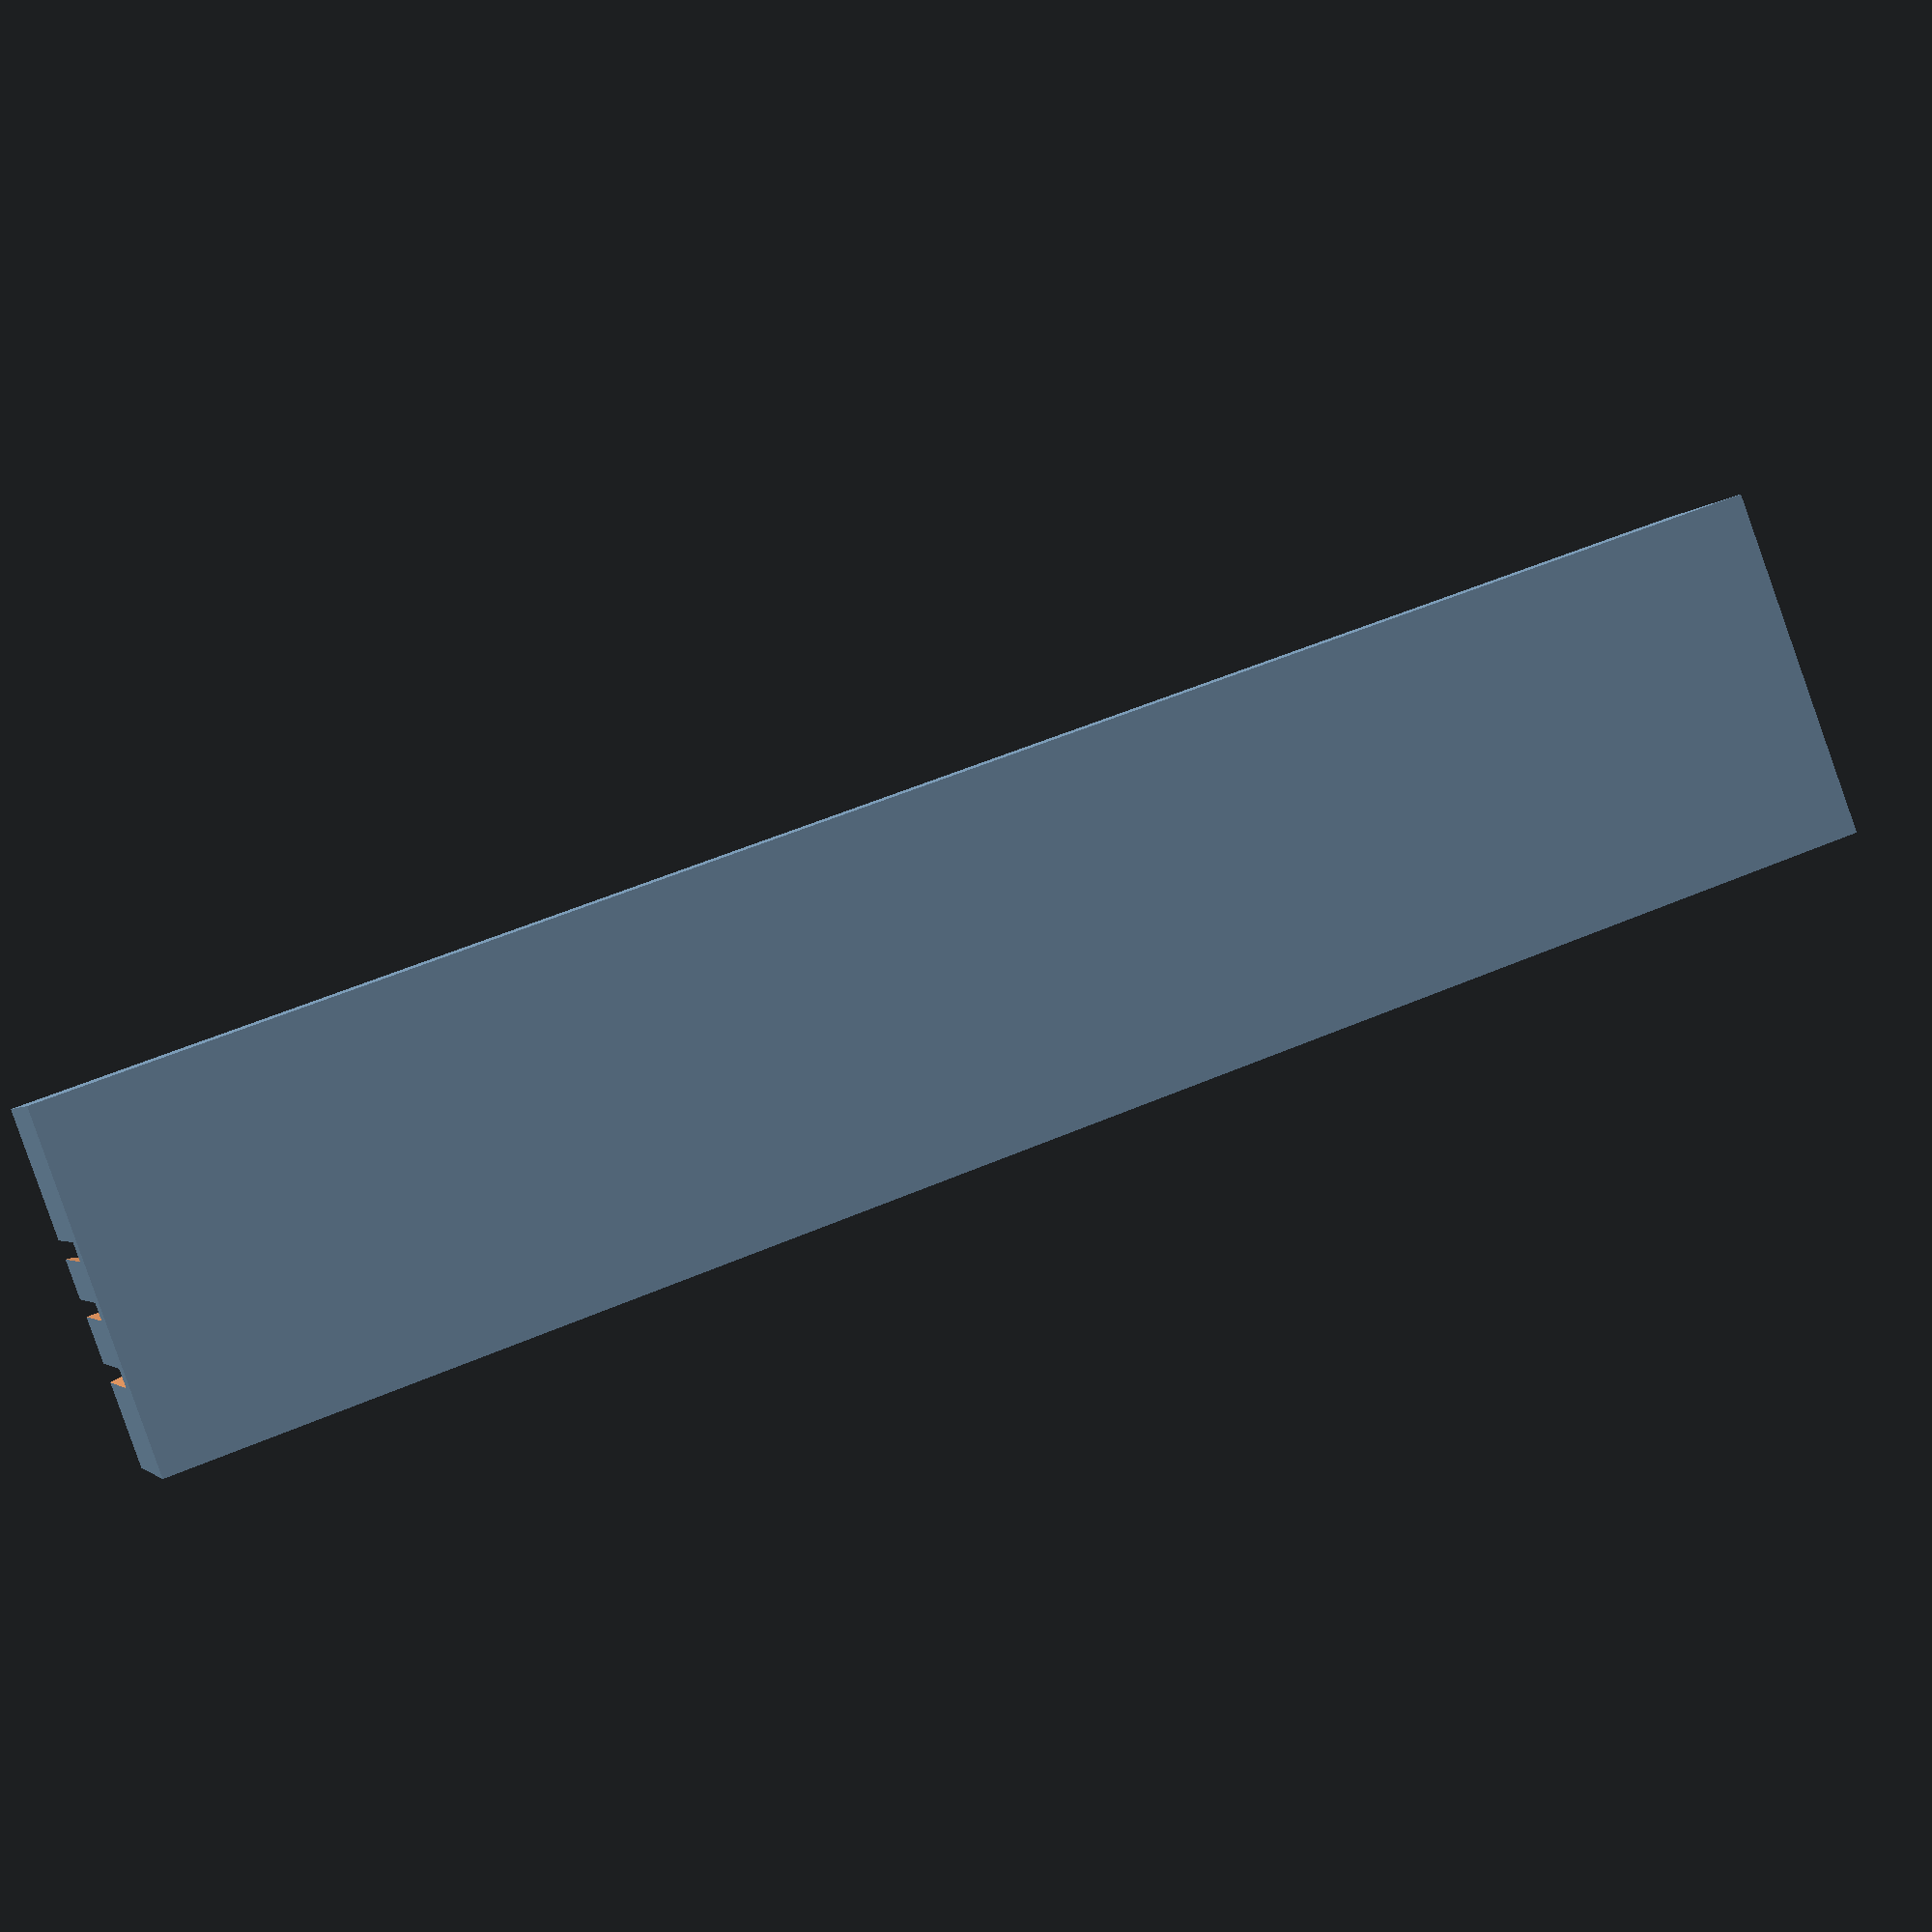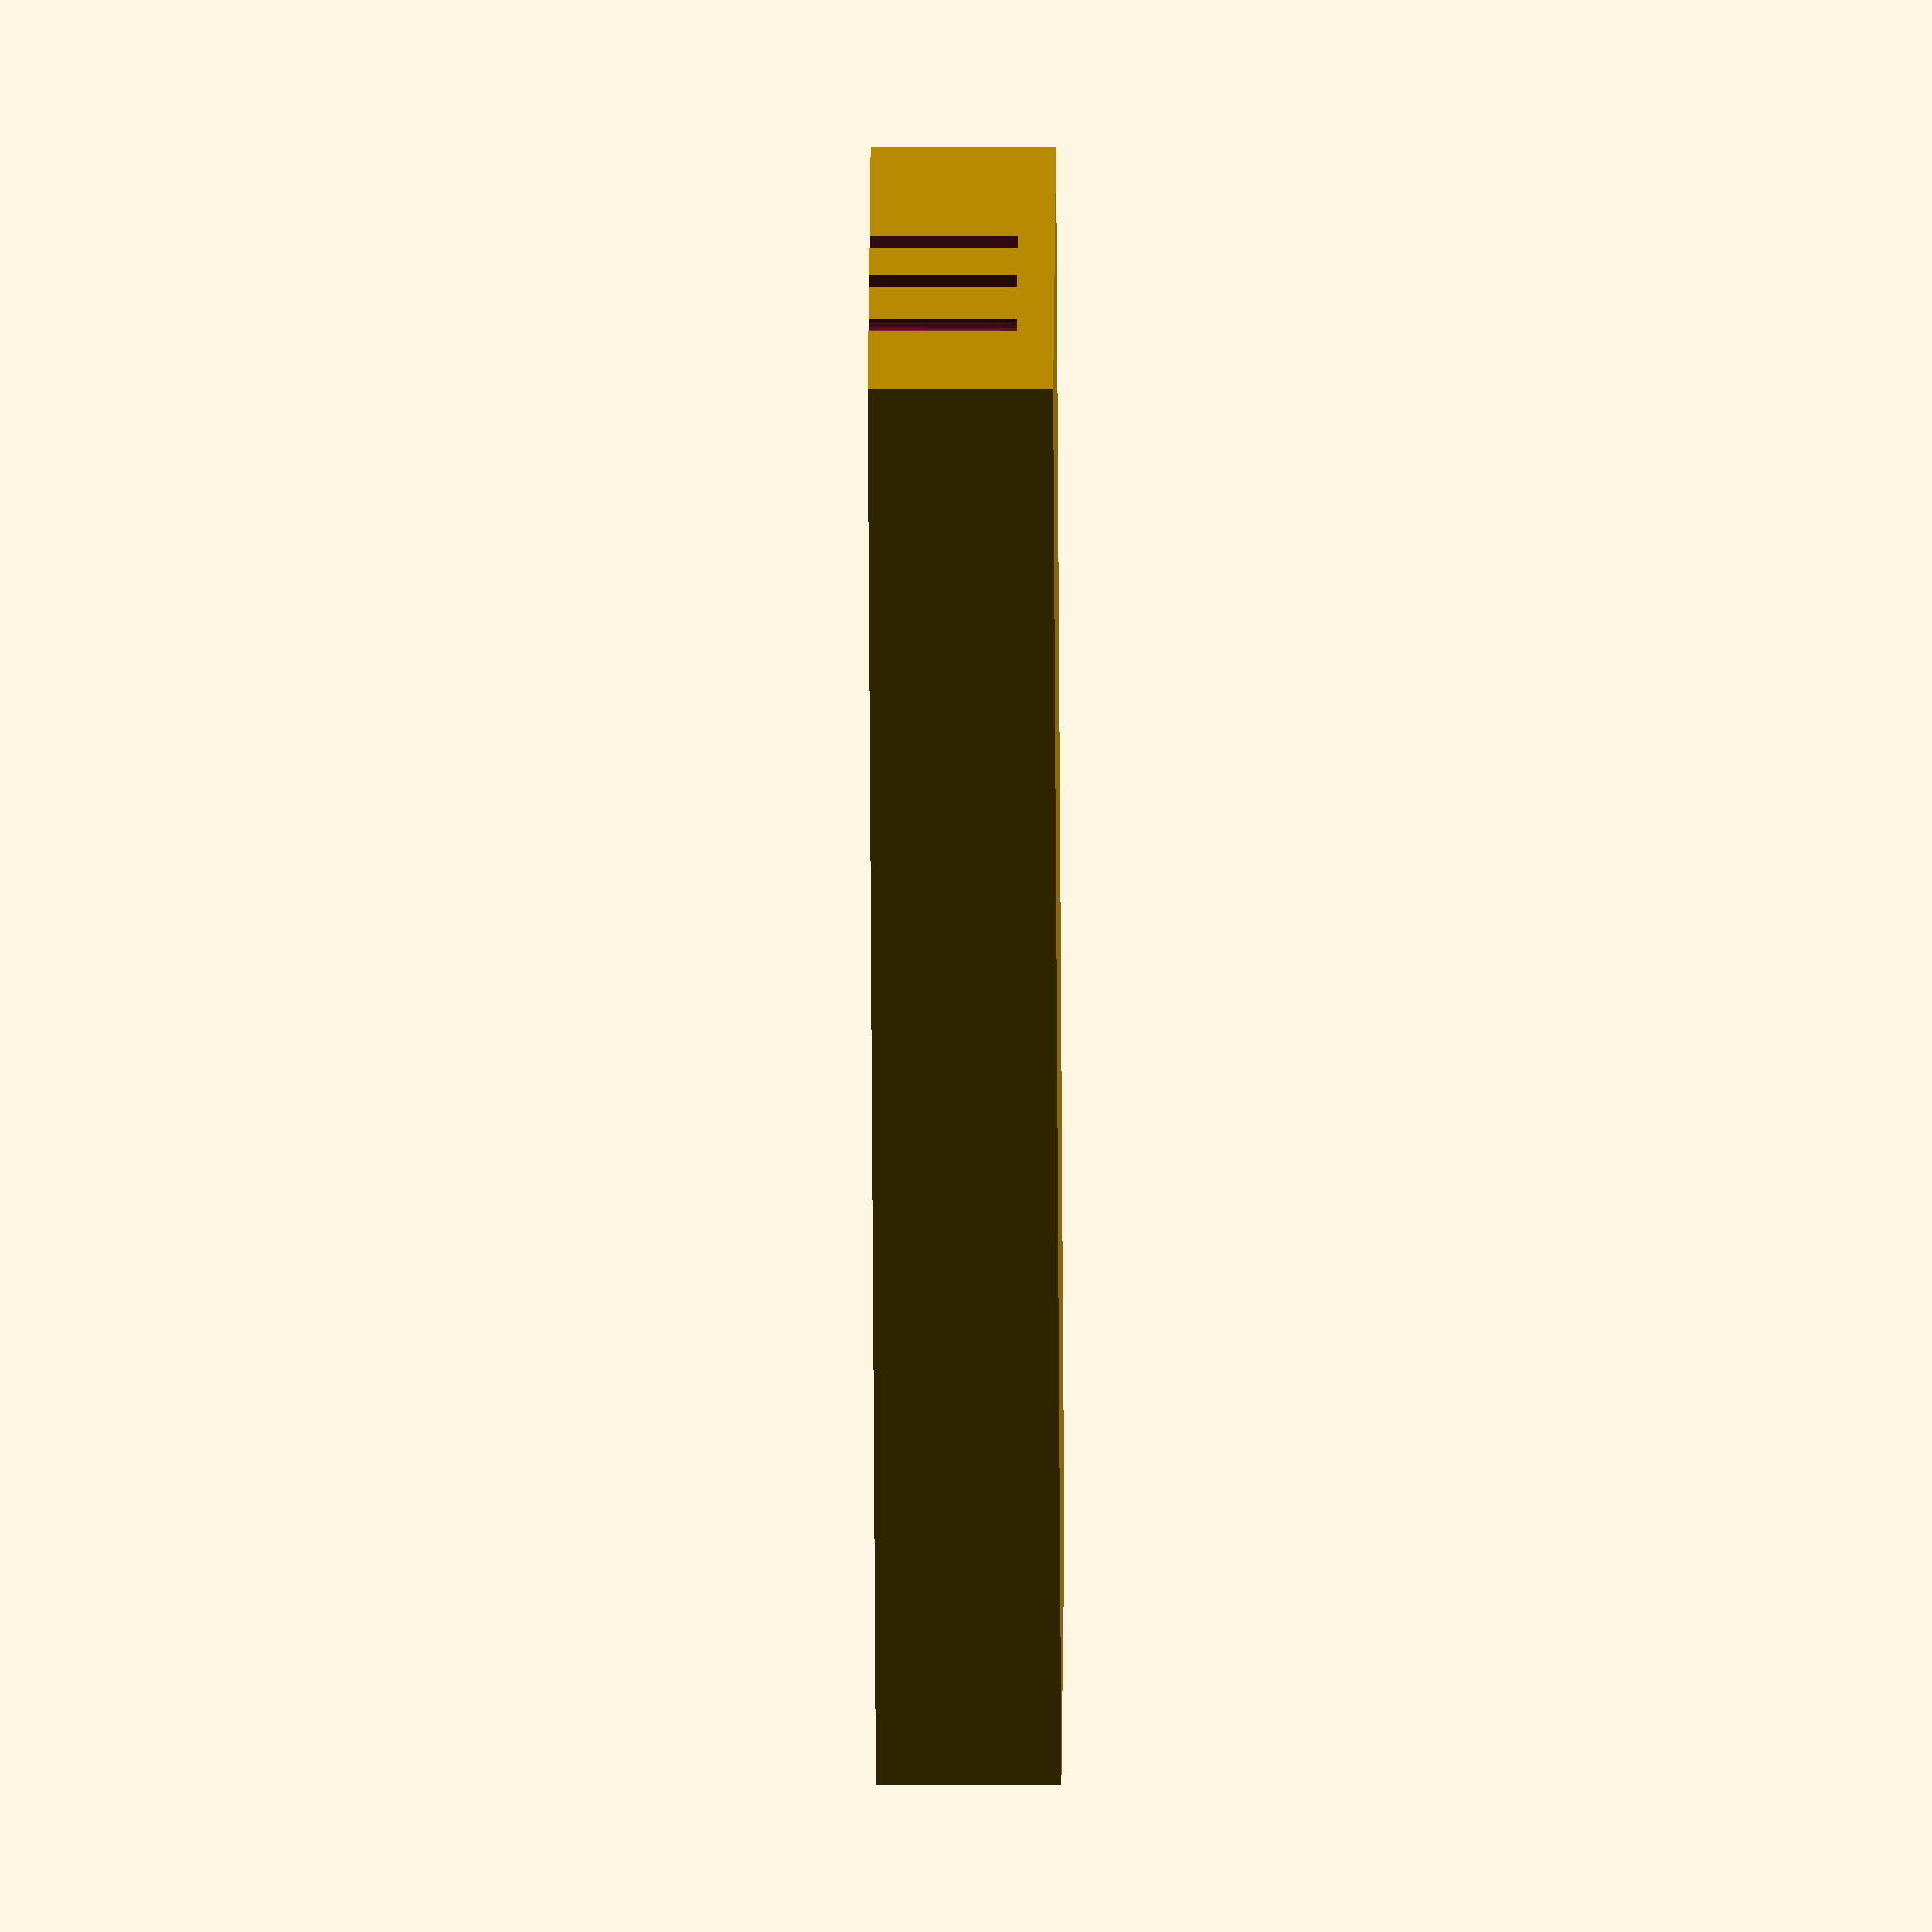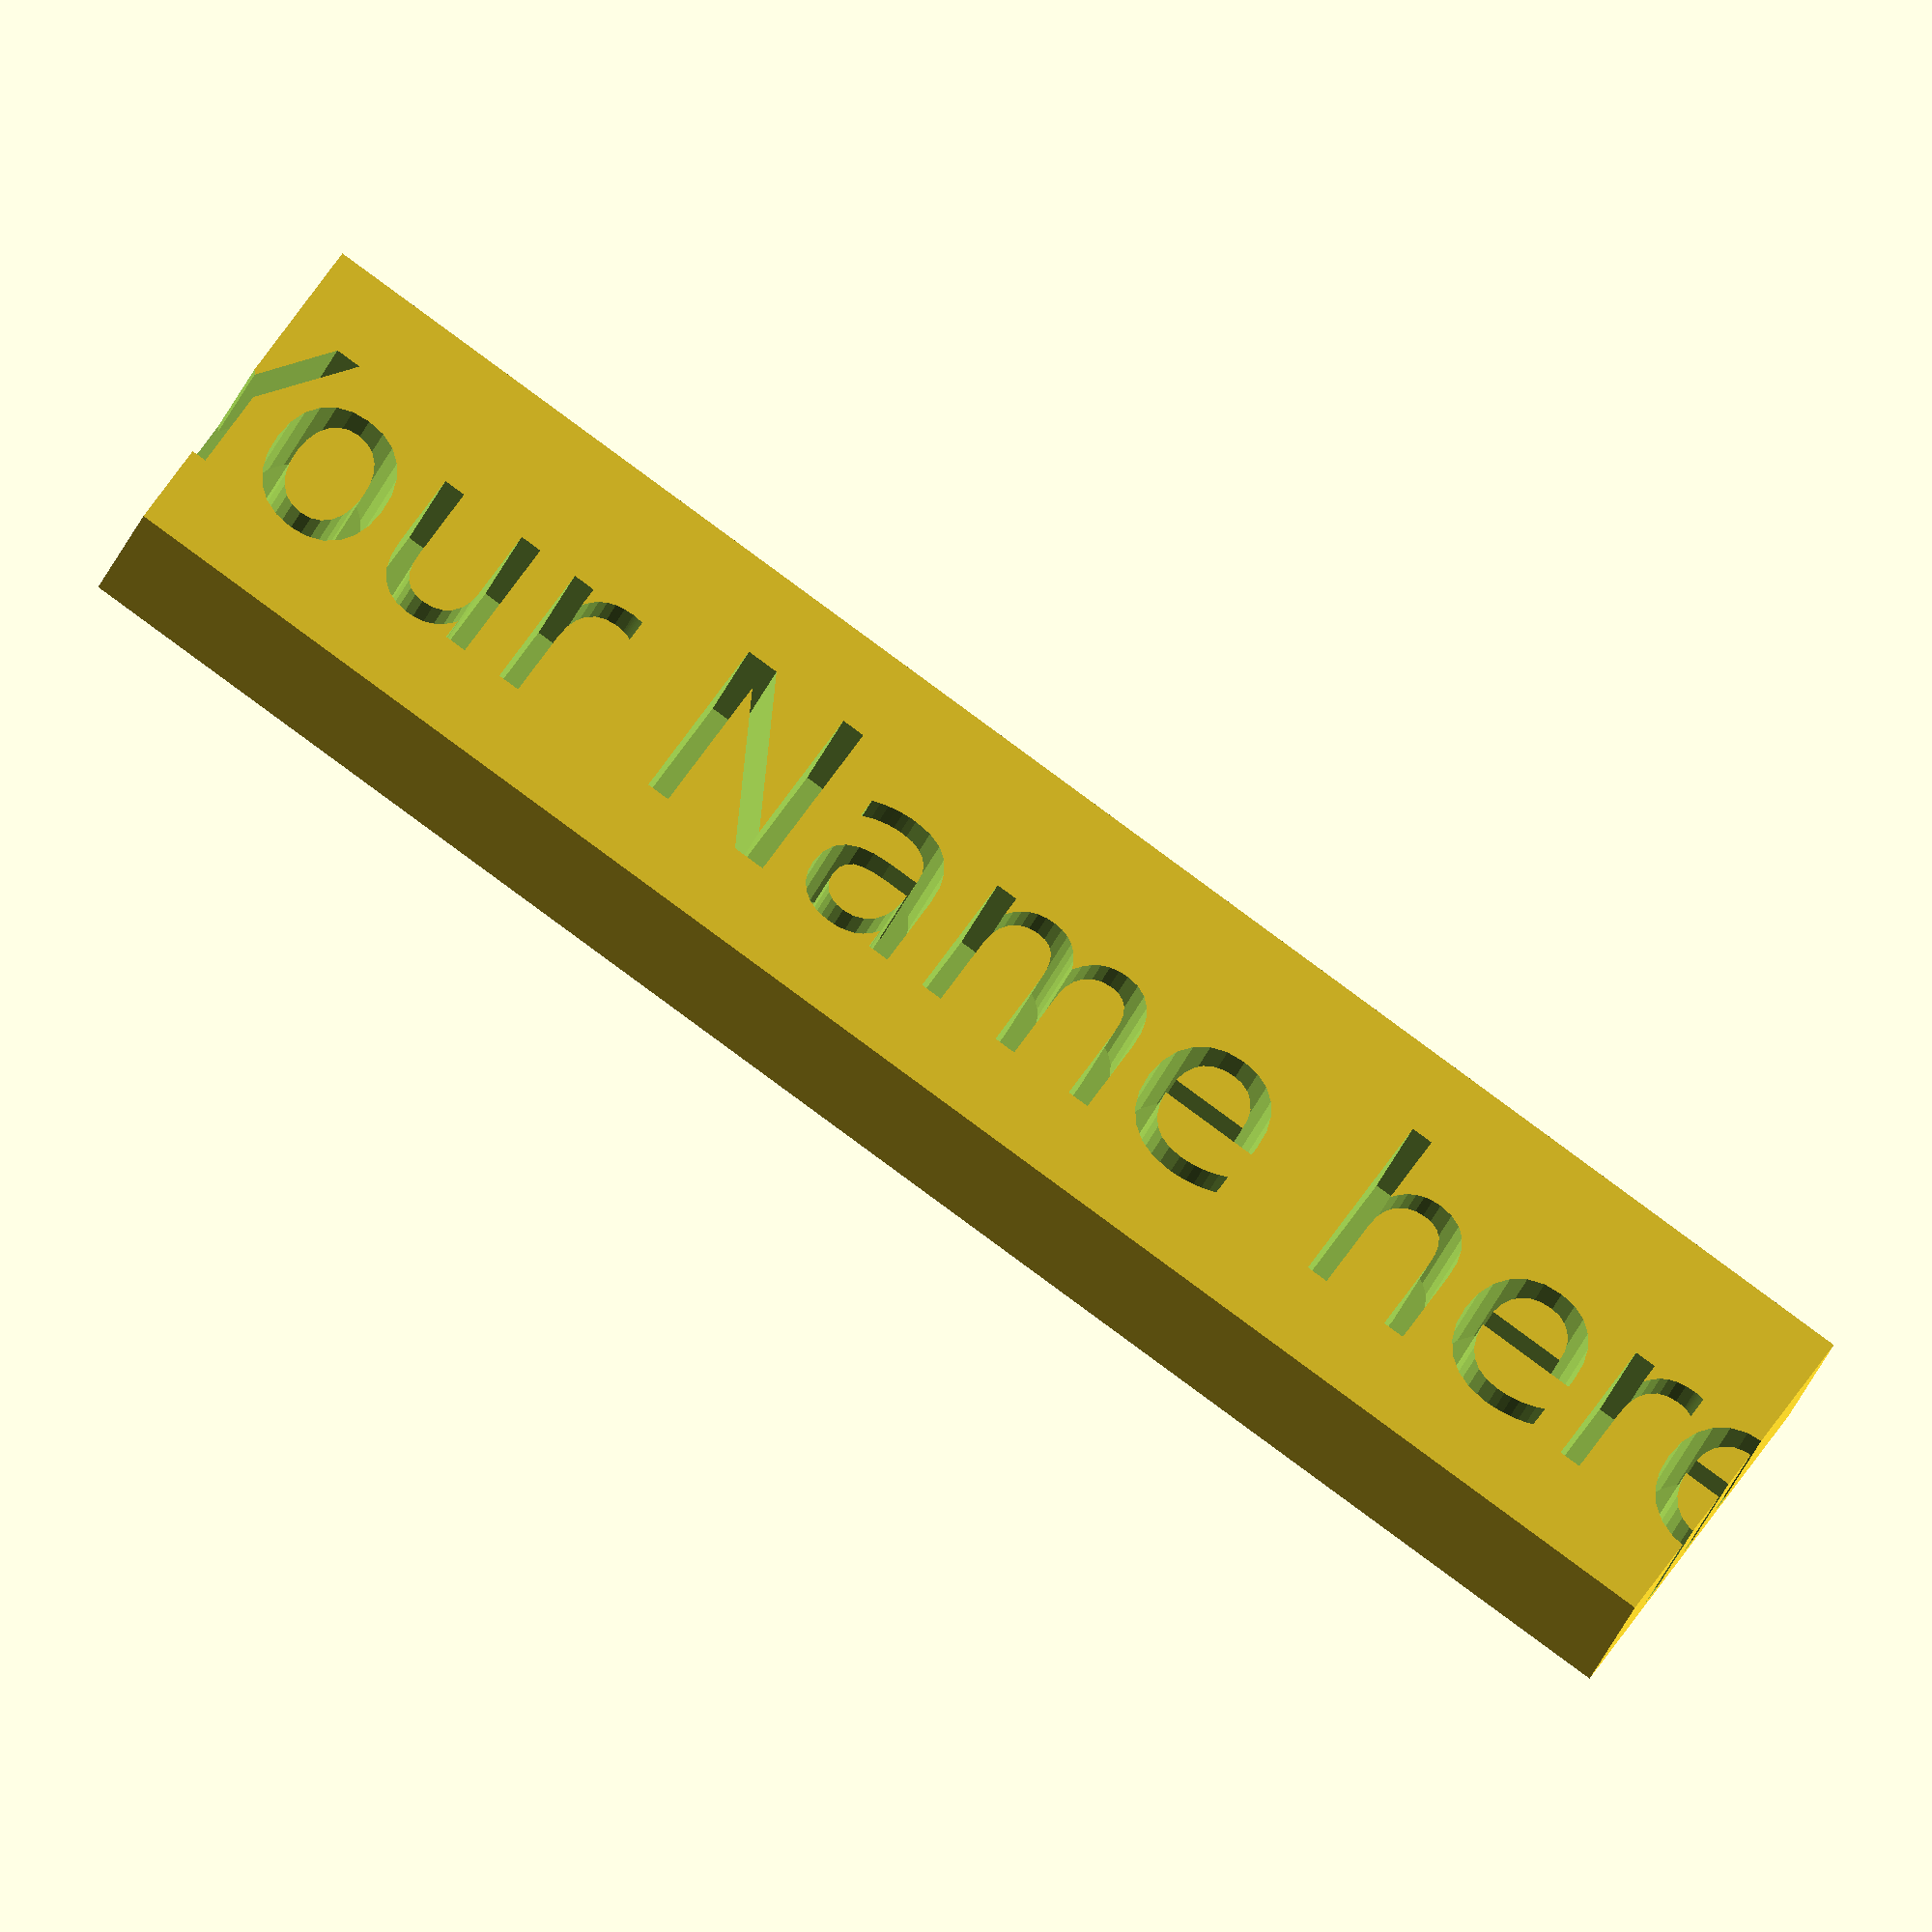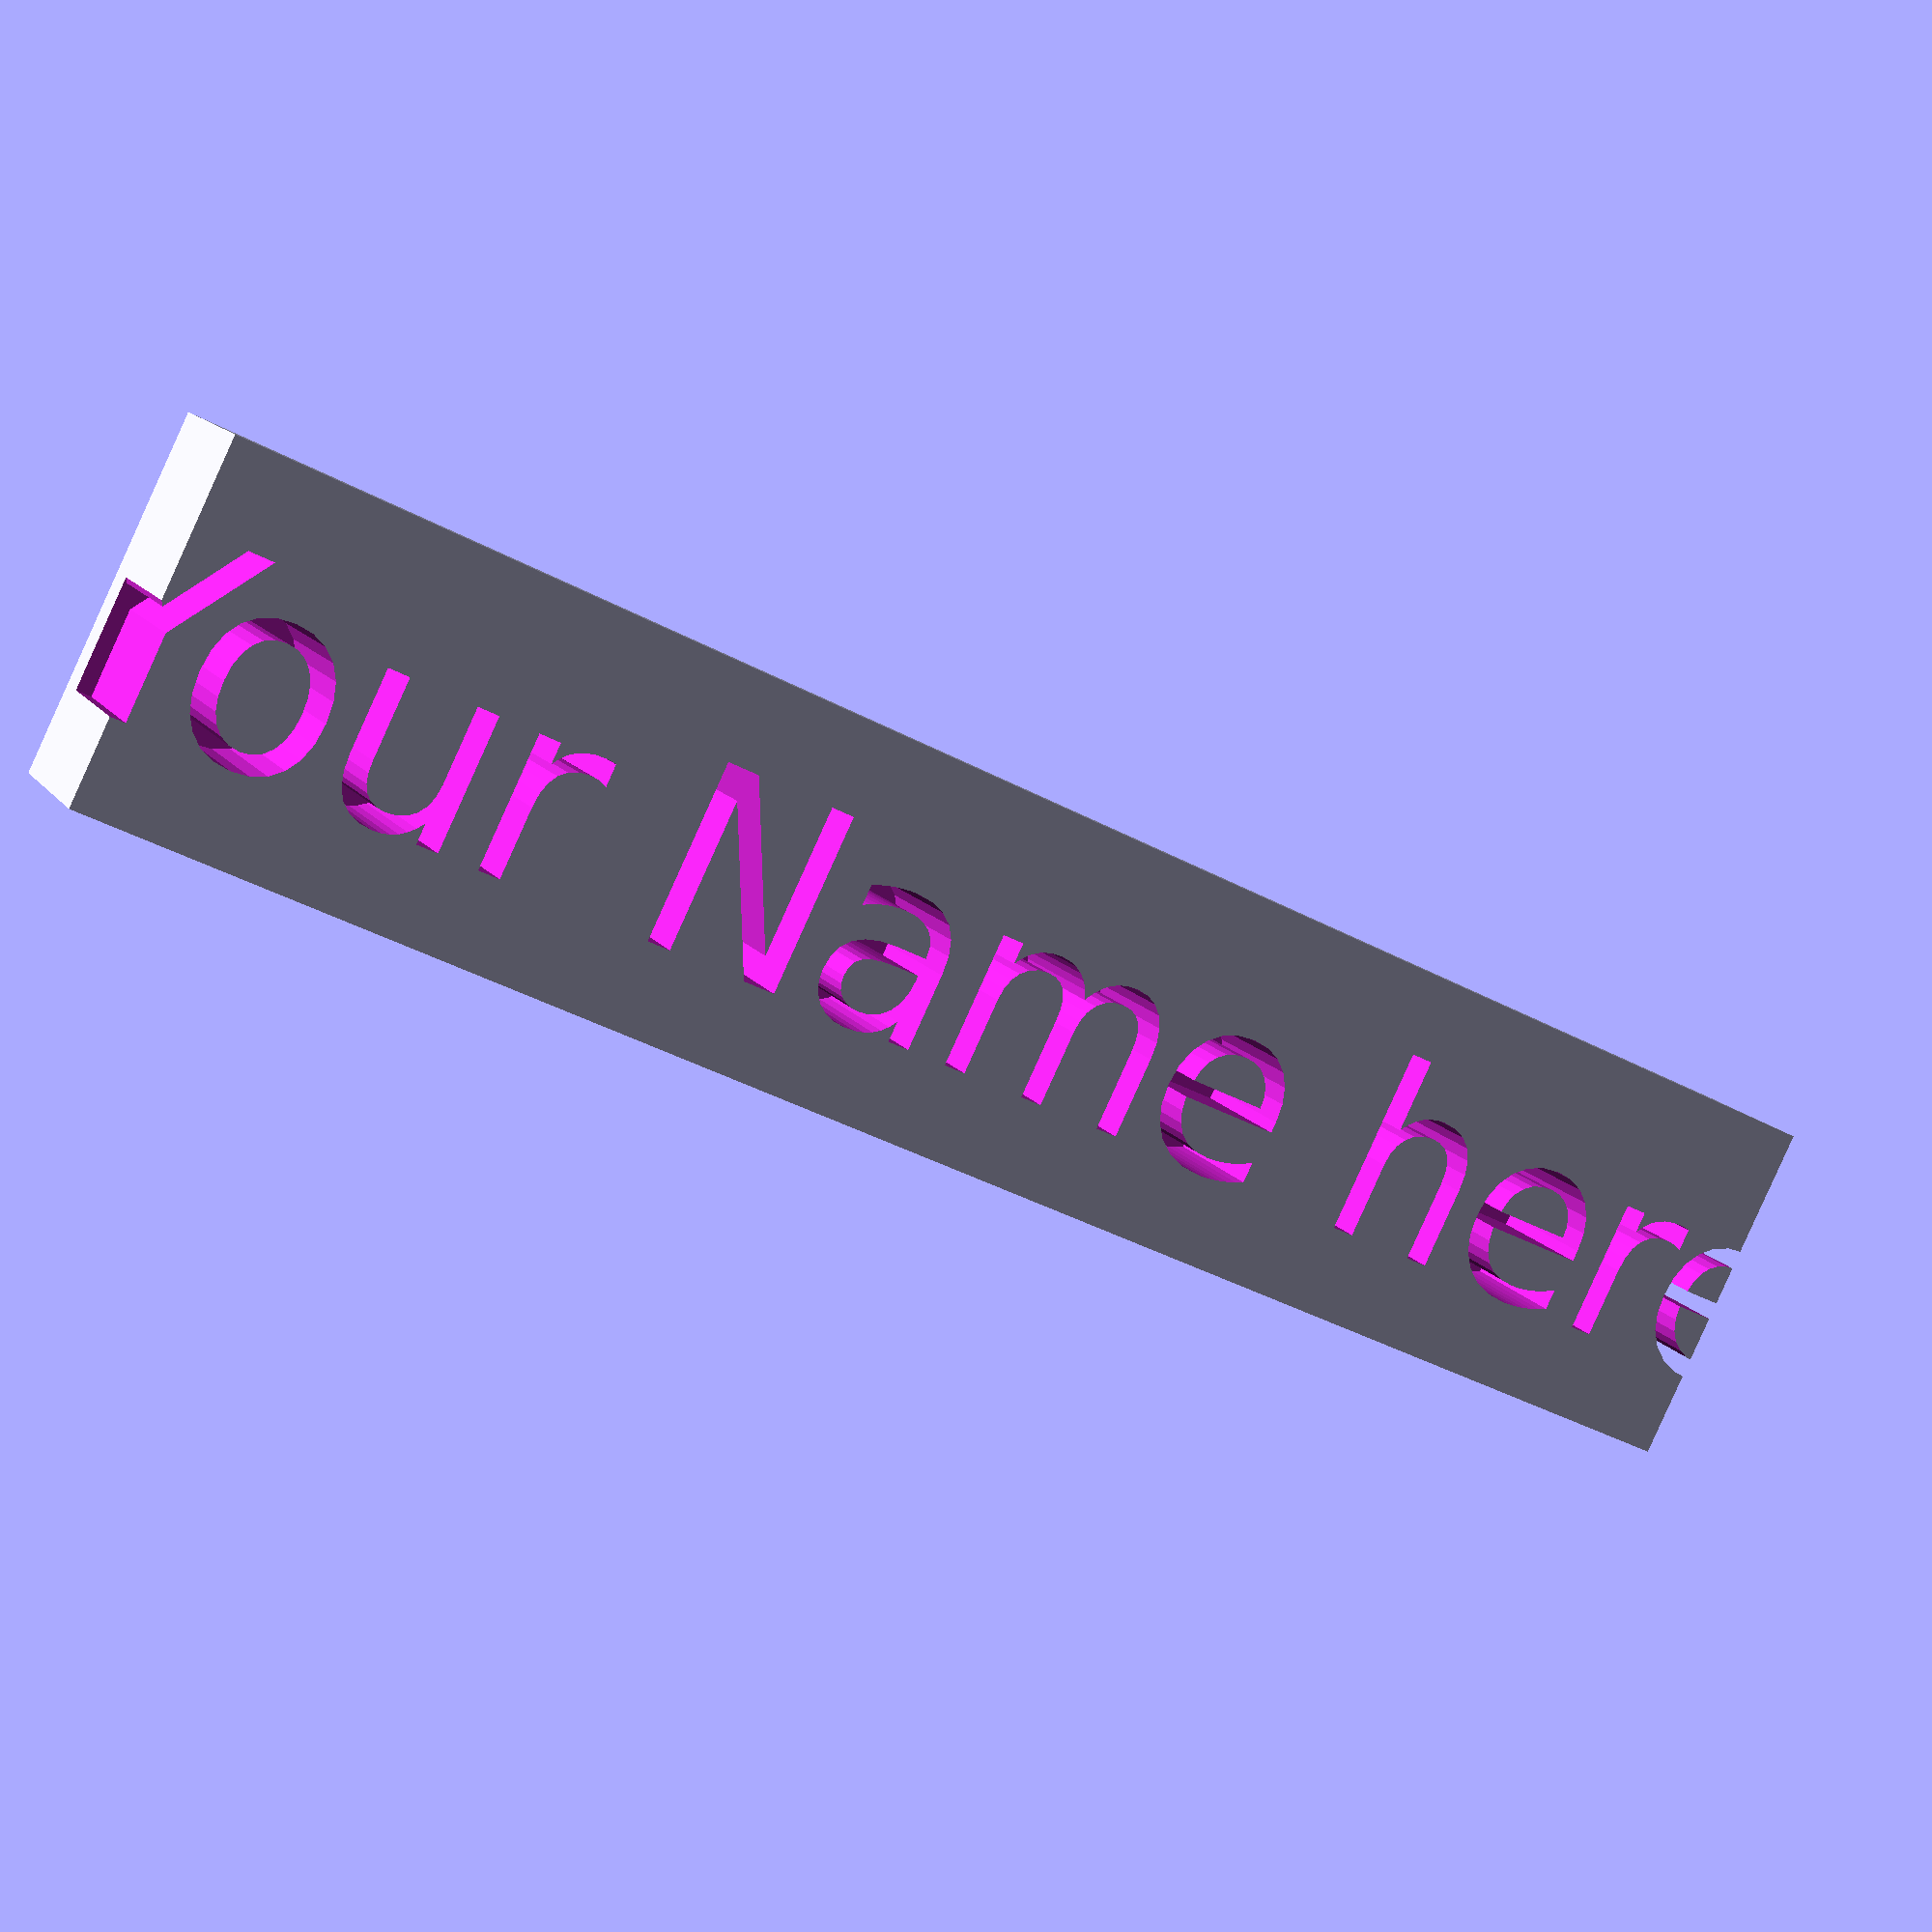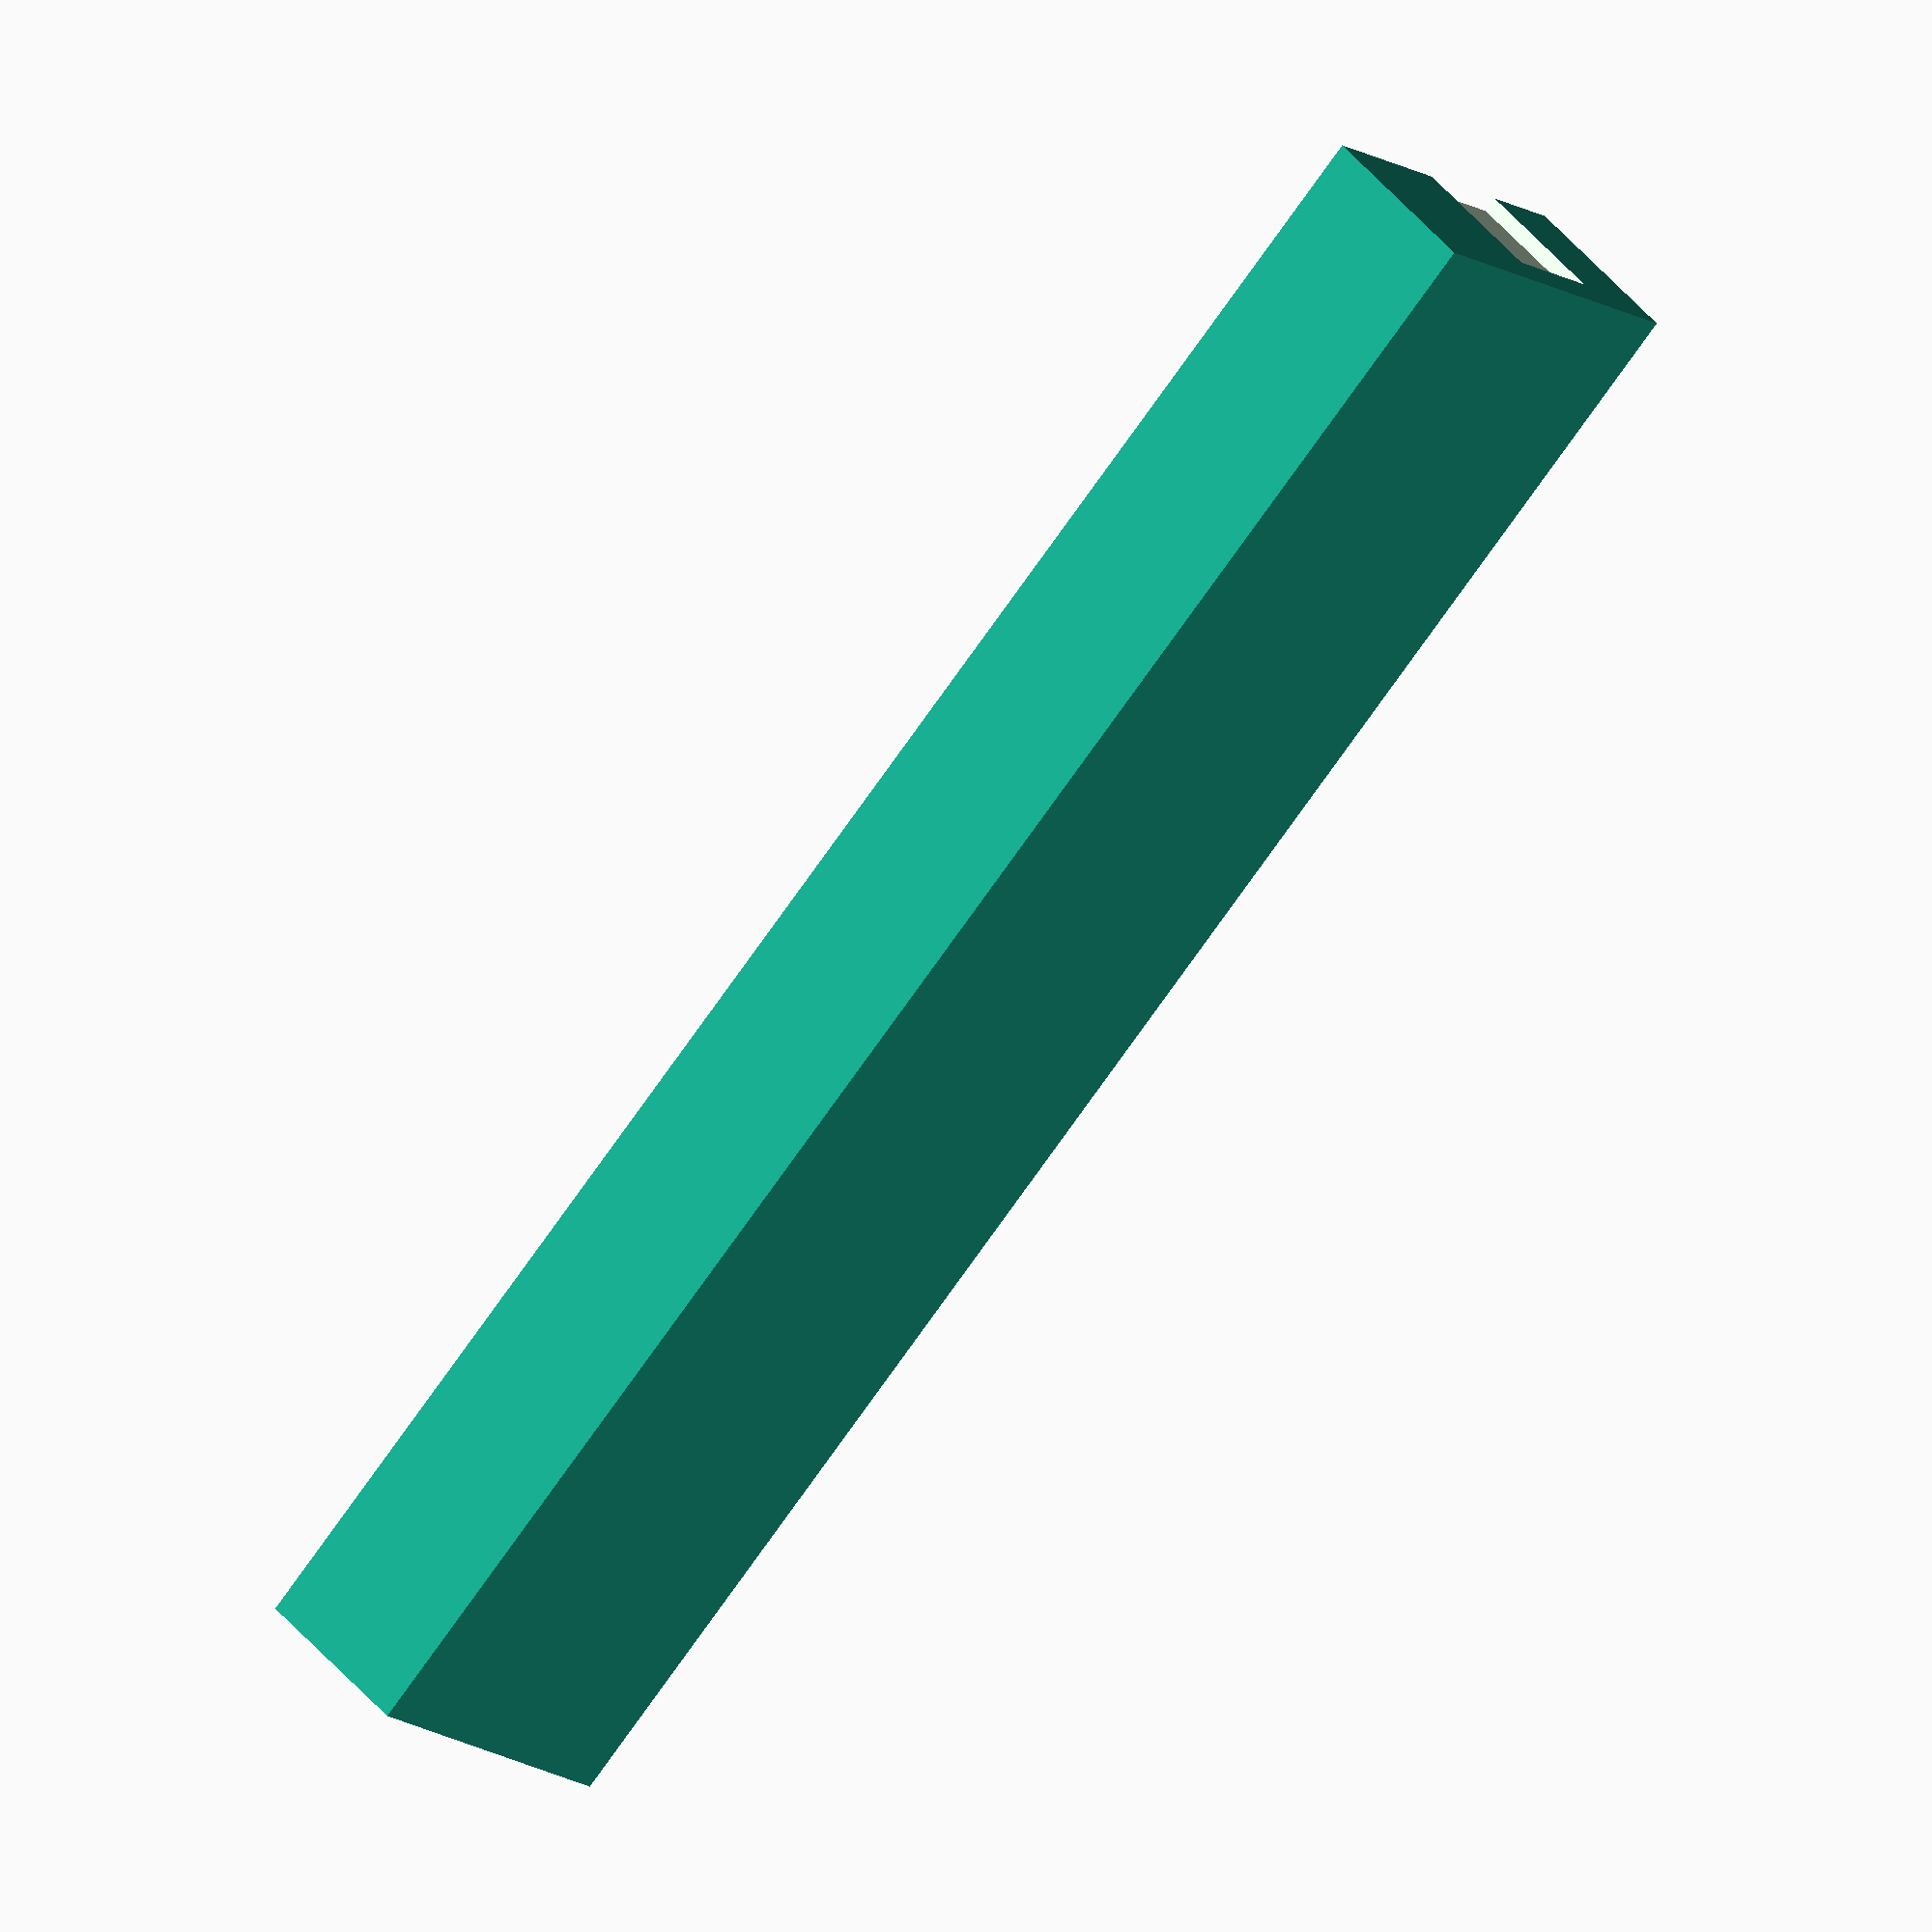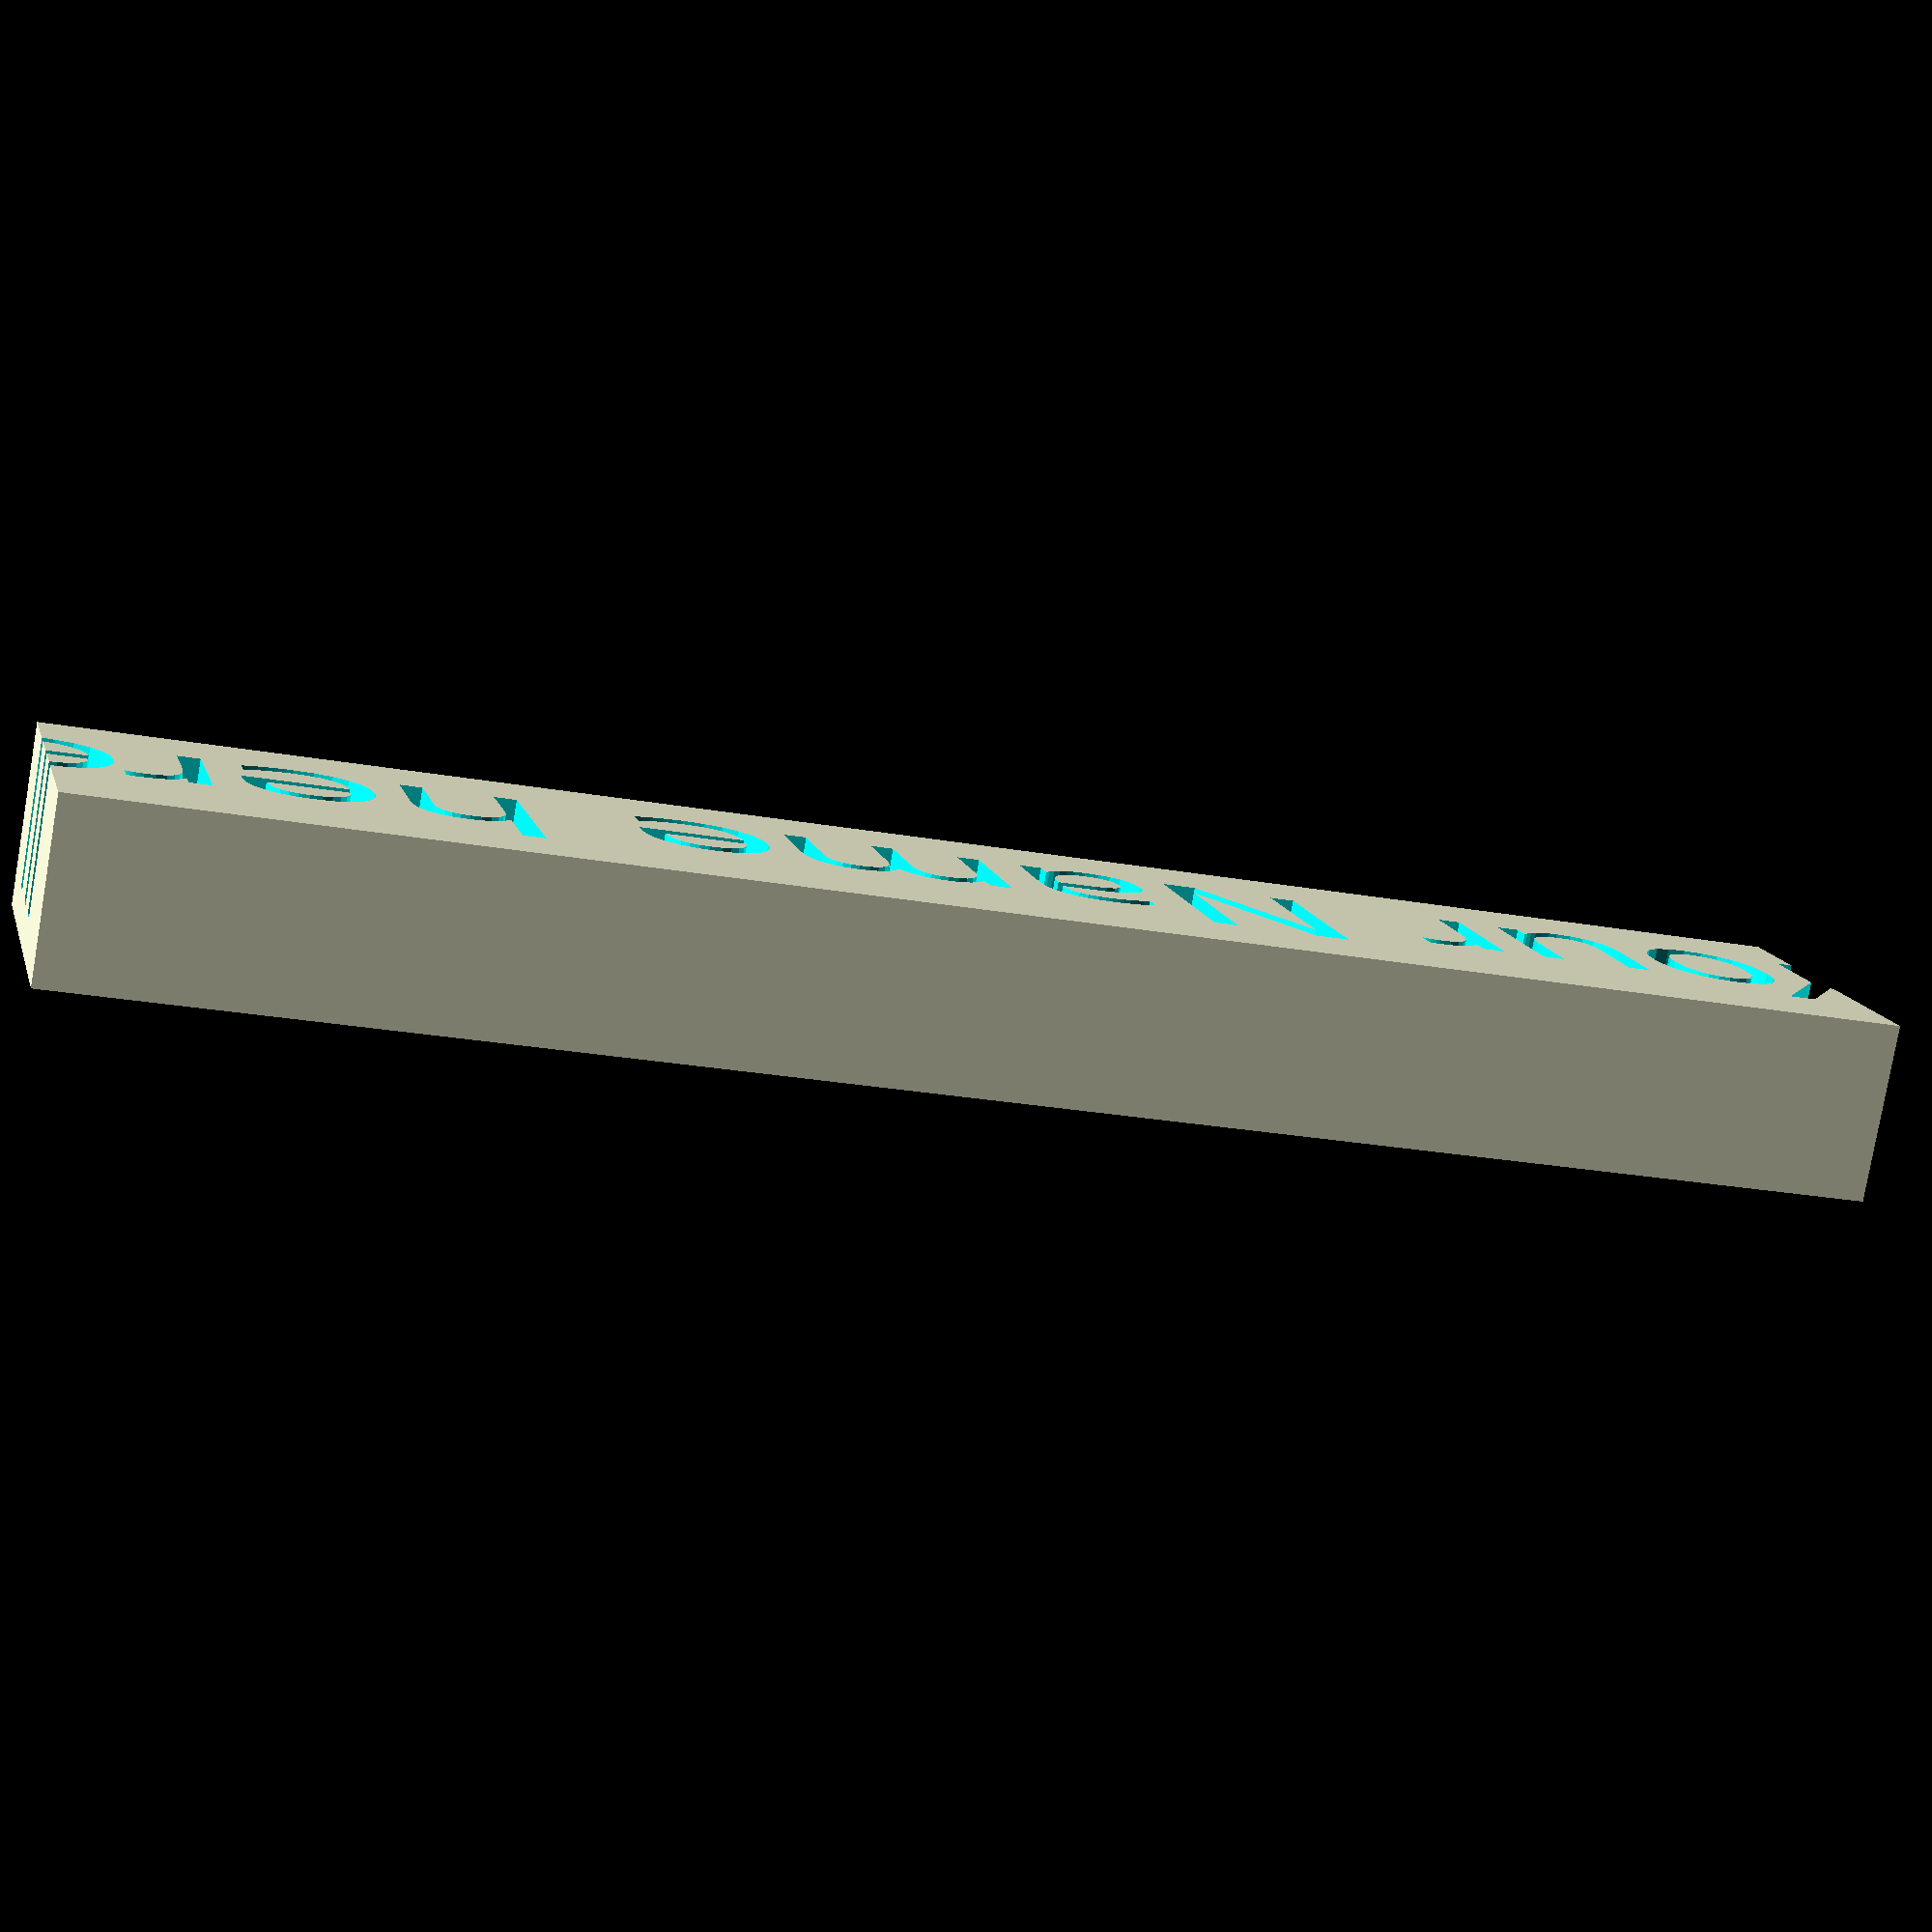
<openscad>
/*[User Defined Variables]*/

//String to be printed
name = "Your Name here";

//Size of the letters (in mm)
letterSize = 5;

//X Tolerance (in mm)
widthTolerance = -20;

//Y Tolerance (in mm)
lengthTolerance = 5;

//Height (in mm)
height = 5;

//How far the letter extrude goes for the string(MAX SIZE IS THE HEIGHT)
letterExtrude = 4; 

// Computation
stringLength = len(name);
width = (stringLength * (letterSize)) + widthTolerance;
length = letterSize + lengthTolerance;
difference() {
    translate([0,0,height/2]) cube([width,length,height], center=true);
    translate([0,0,height - letterExtrude]) {
        // convexity is needed for correct preview
        // since characters can be highly concave
        linear_extrude(height, convexity=4)
            text(name, 
                 letterSize,
                 font="Bitstream Vera Sans",
                 halign="center",
                 valign="center");
    }
}
</openscad>
<views>
elev=182.6 azim=200.2 roll=15.7 proj=p view=solid
elev=168.5 azim=119.5 roll=89.5 proj=o view=solid
elev=23.3 azim=33.7 roll=345.8 proj=o view=wireframe
elev=166.8 azim=206.4 roll=201.9 proj=p view=solid
elev=313.1 azim=43.5 roll=142.7 proj=o view=solid
elev=259.3 azim=346.3 roll=189.8 proj=p view=solid
</views>
